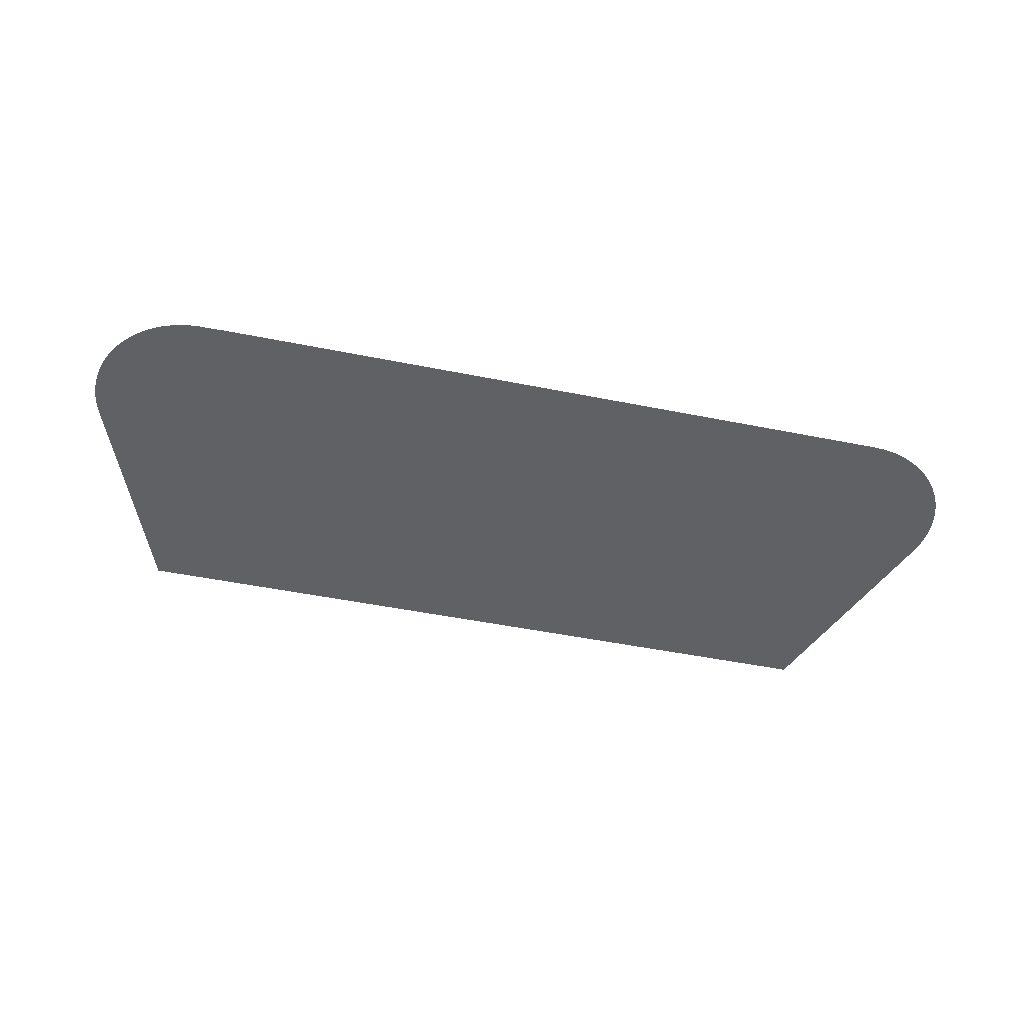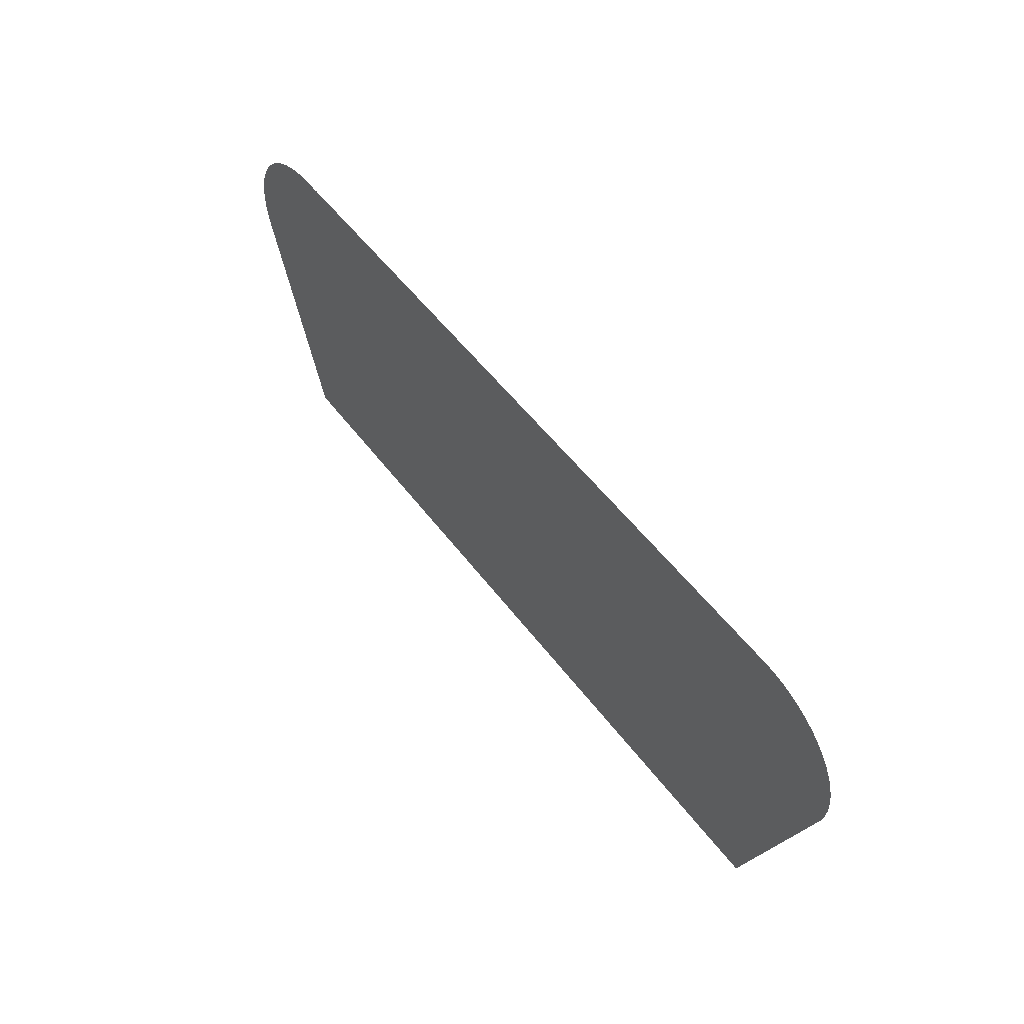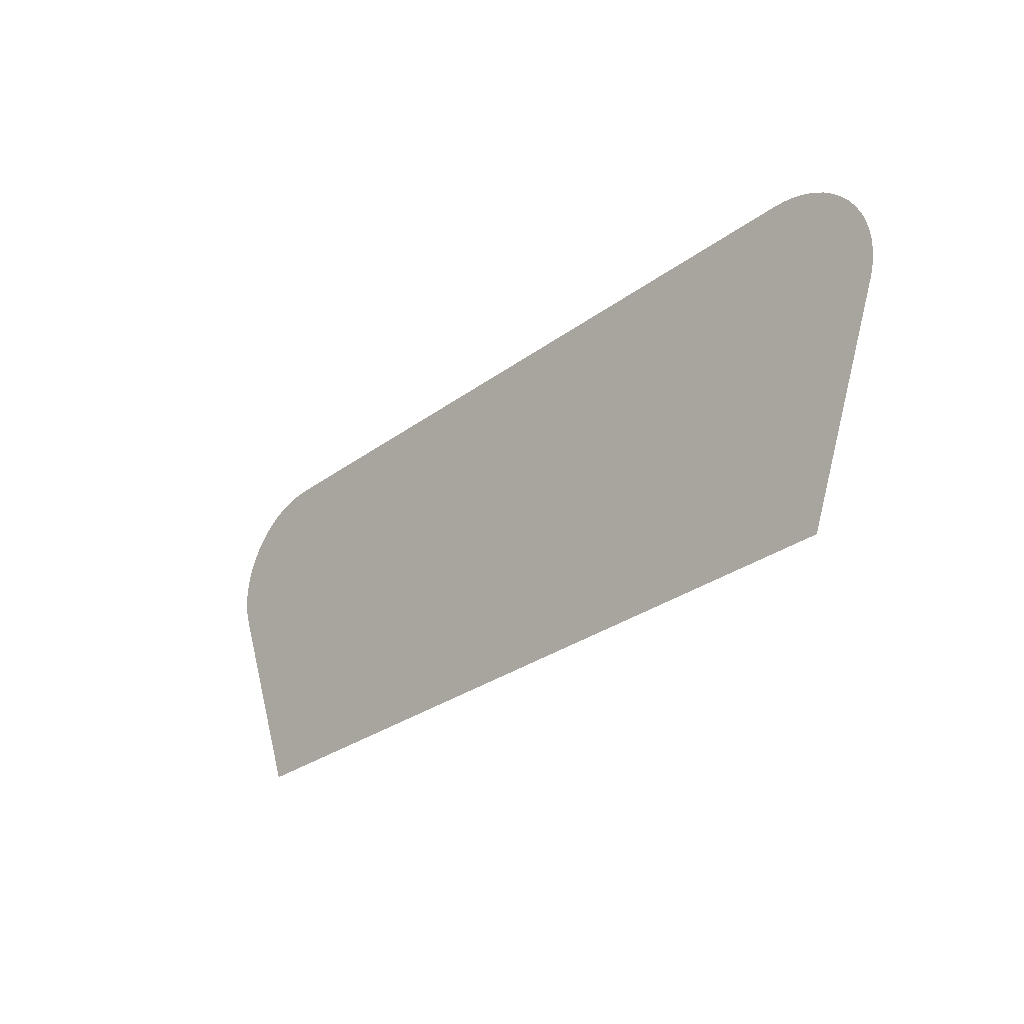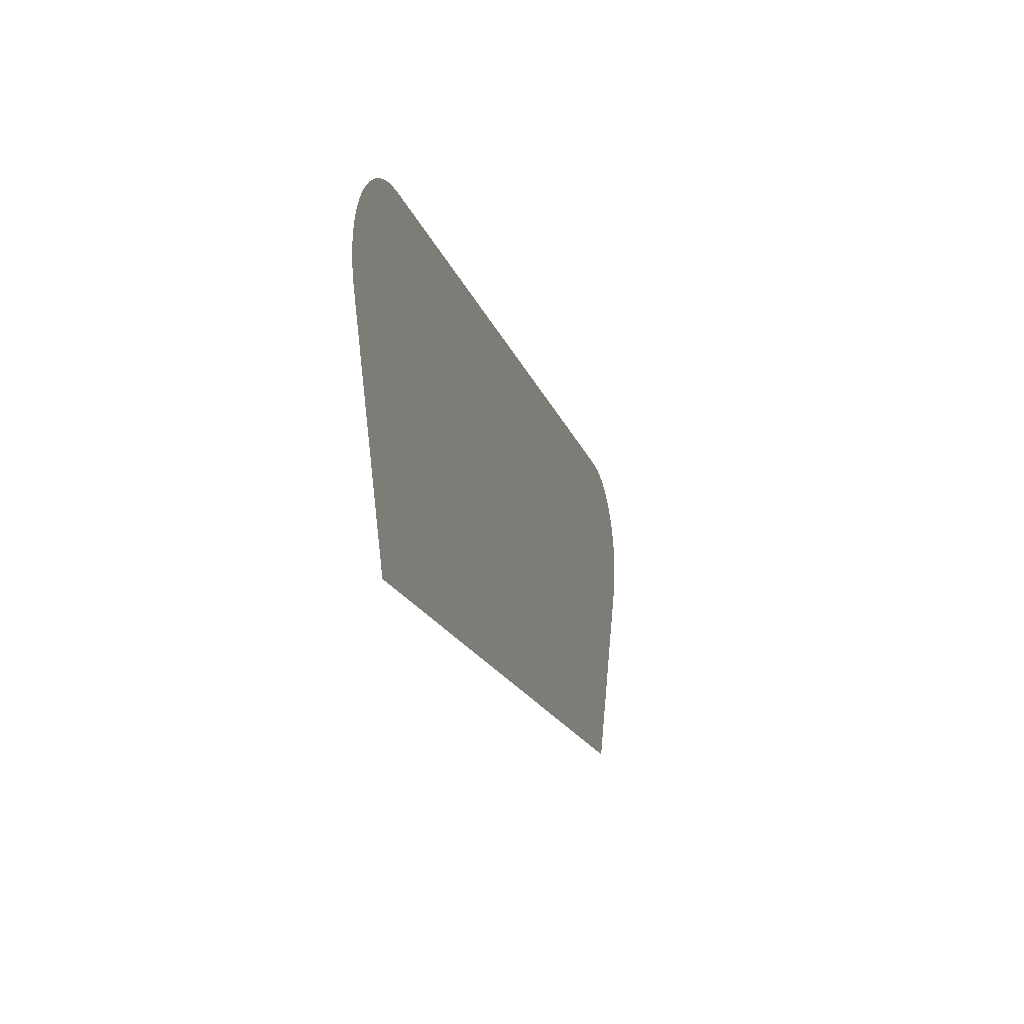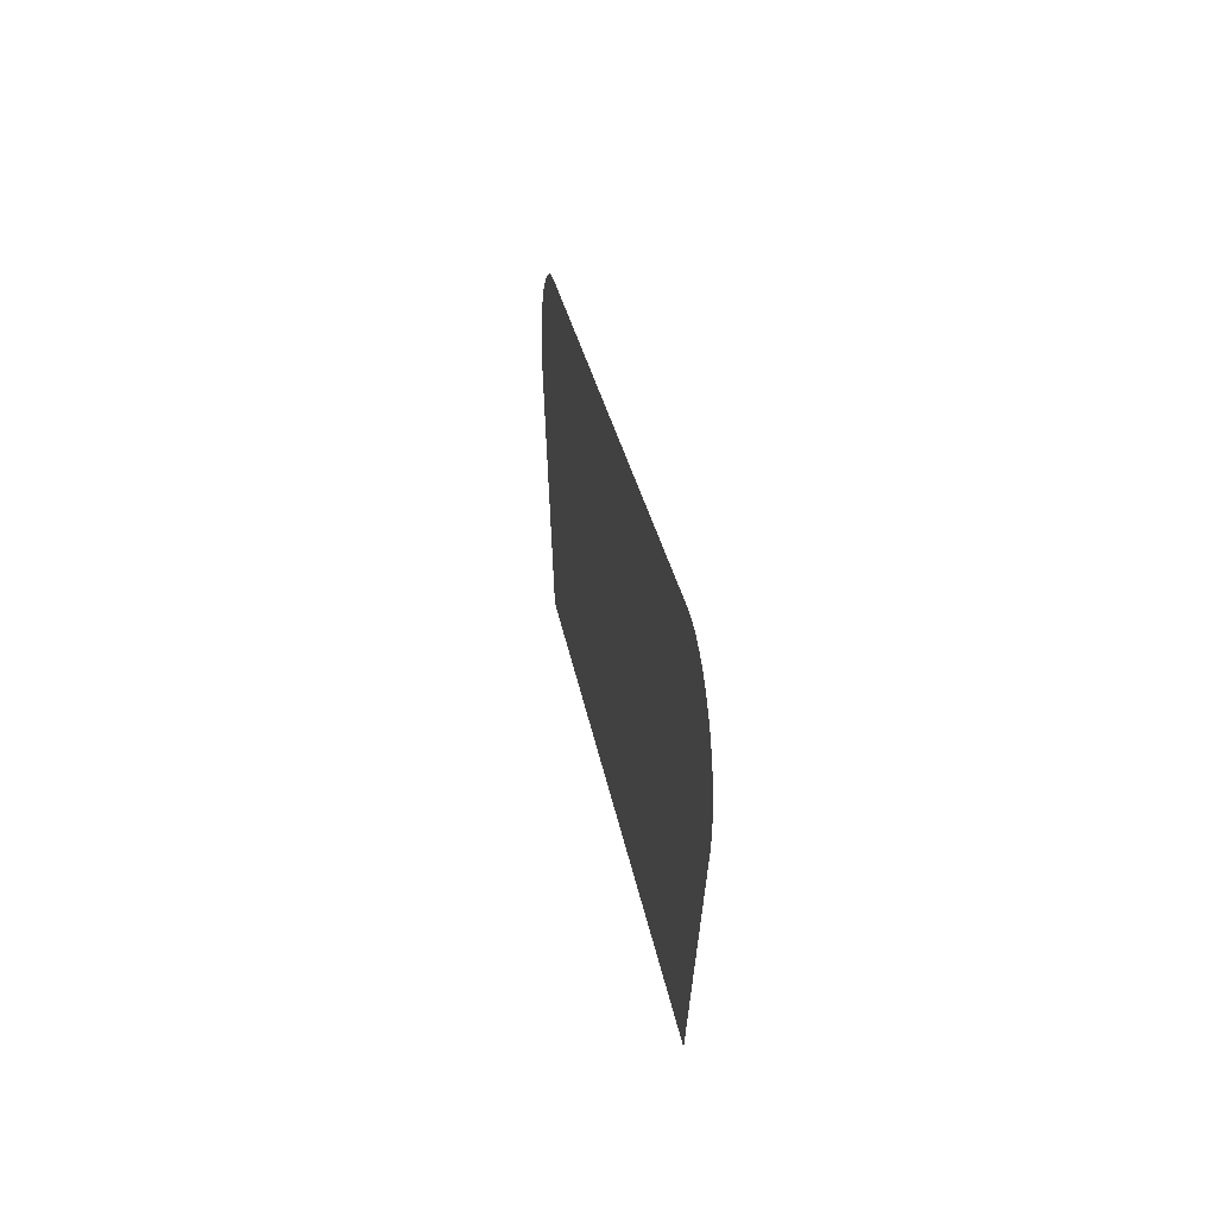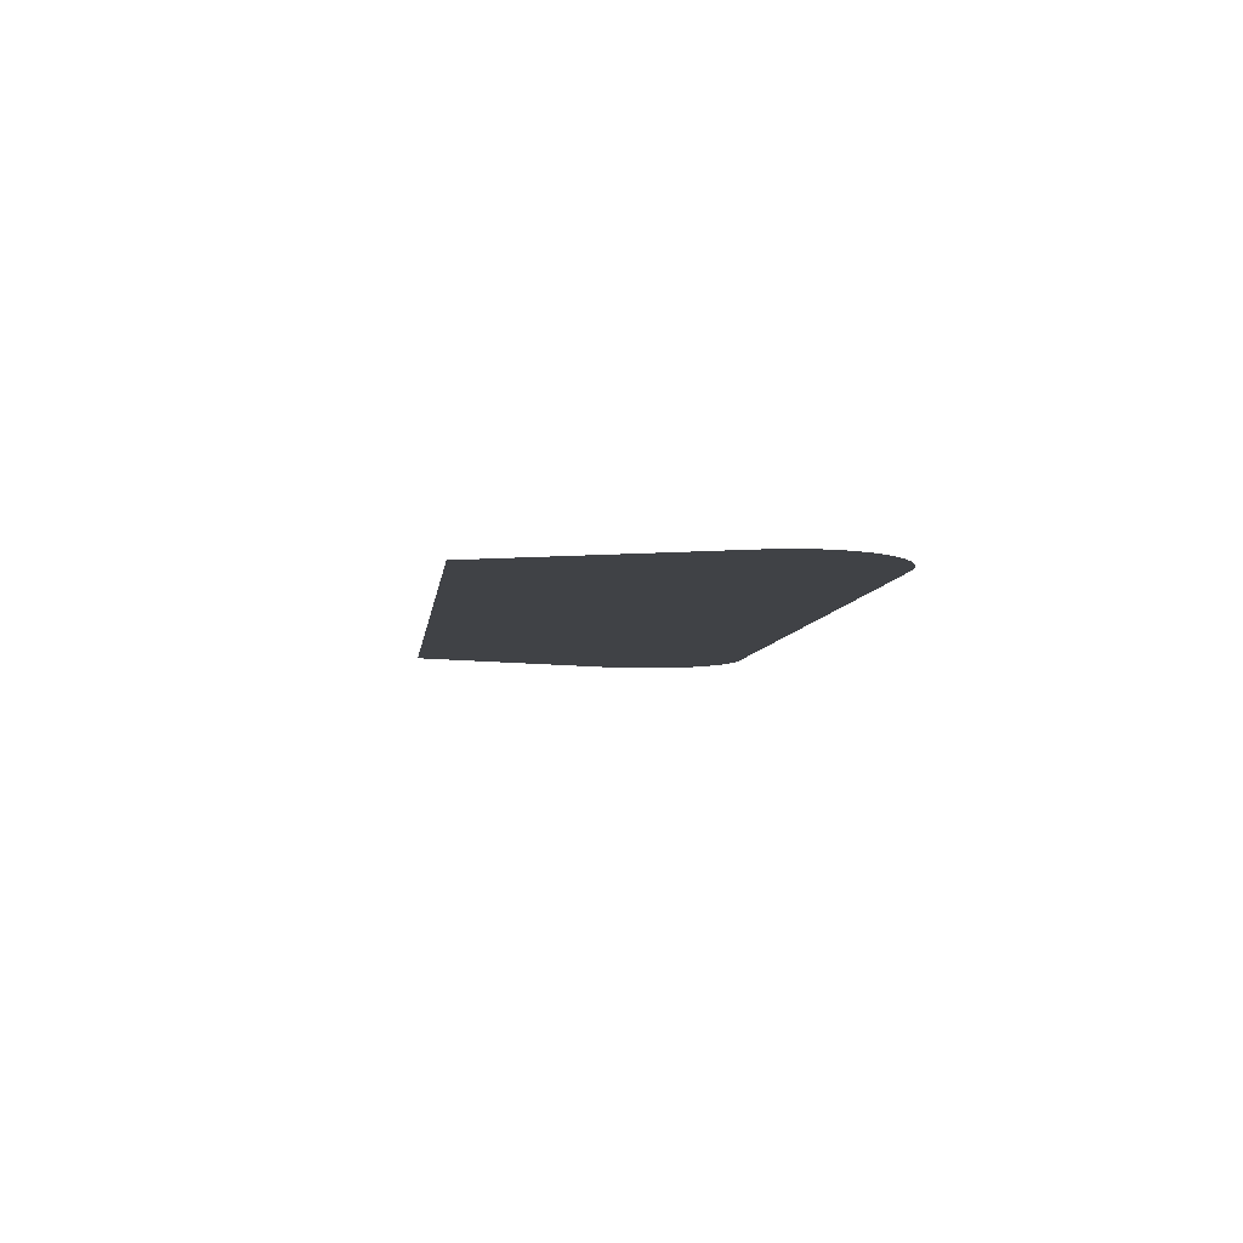
<metadata>
{"format":"obj","ext":"obj","renderer":"f3d","projection":"perspective","resolution":1024,"background":"white","views":[{"elev":-48.8,"azim":167.4,"up":"+Z"},{"elev":52.3,"azim":-125.7,"up":"+Y"},{"elev":-29.1,"azim":-132.4,"up":"+Y"},{"elev":-18.3,"azim":-74.1,"up":"+Y"},{"elev":26.0,"azim":-98.4,"up":"+Y"},{"elev":-6.5,"azim":82.9,"up":"+Z"}]}
</metadata>
<code>
v -55.6 21.91 14.98
v -55.66 22.13 14.98
v -55.69 22.36 14.98
v -55.69 22.58 14.98
v -55.66 22.8 14.98
v -55.61 23.01 14.98
v -55.54 23.21 14.98
v -55.52 23.24 14.98
v -55.44 23.4 14.98
v -55.32 23.58 14.98
v -55.19 23.74 14.98
v -55.03 23.89 14.98
v -54.86 24.01 14.98
v -54.67 24.12 14.98
v -54.47 24.21 14.98
v -54.26 24.27 14.98
v -54.05 24.31 14.98
v -53.82 24.32 14.98
v -40.93 24.33 14.98
v -40.86 24.32 14.98
v -40.48 24.32 14.98
v -40.26 24.29 14.98
v -40.05 24.25 14.98
v -39.84 24.17 14.98
v -39.65 24.08 14.98
v -39.47 23.96 14.98
v -39.3 23.83 14.98
v -39.15 23.67 14.98
v -39.02 23.51 14.98
v -38.93 23.35 14.98
v -38.91 23.33 14.98
v -38.83 23.13 14.98
v -38.76 22.92 14.98
v -38.72 22.71 14.98
v -38.71 22.49 14.98
v -38.72 22.26 14.98
v -38.77 22.04 14.98
v -38.84 21.82 14.98
v -40.31 17.89 14.98
v -54.09 17.89 14.98
f 6 5 8
f 4 3 8
f 5 4 8
f 8 3 2
f 8 7 6
f 1 8 2
f 10 9 8
f 11 10 8
f 12 11 8
f 1 12 8
f 1 13 12
f 1 14 13
f 1 15 14
f 1 16 15
f 1 17 16
f 1 18 17
f 1 40 18
f 18 40 19
f 35 30 36
f 30 29 28
f 27 26 30
f 27 30 28
f 35 34 30
f 36 30 37
f 33 30 34
f 37 30 38
f 30 33 32
f 31 30 32
f 38 30 26
f 25 38 26
f 25 24 38
f 38 24 23
f 22 38 23
f 22 21 38
f 38 21 20
f 19 38 20
f 19 39 38
f 19 40 39

</code>
